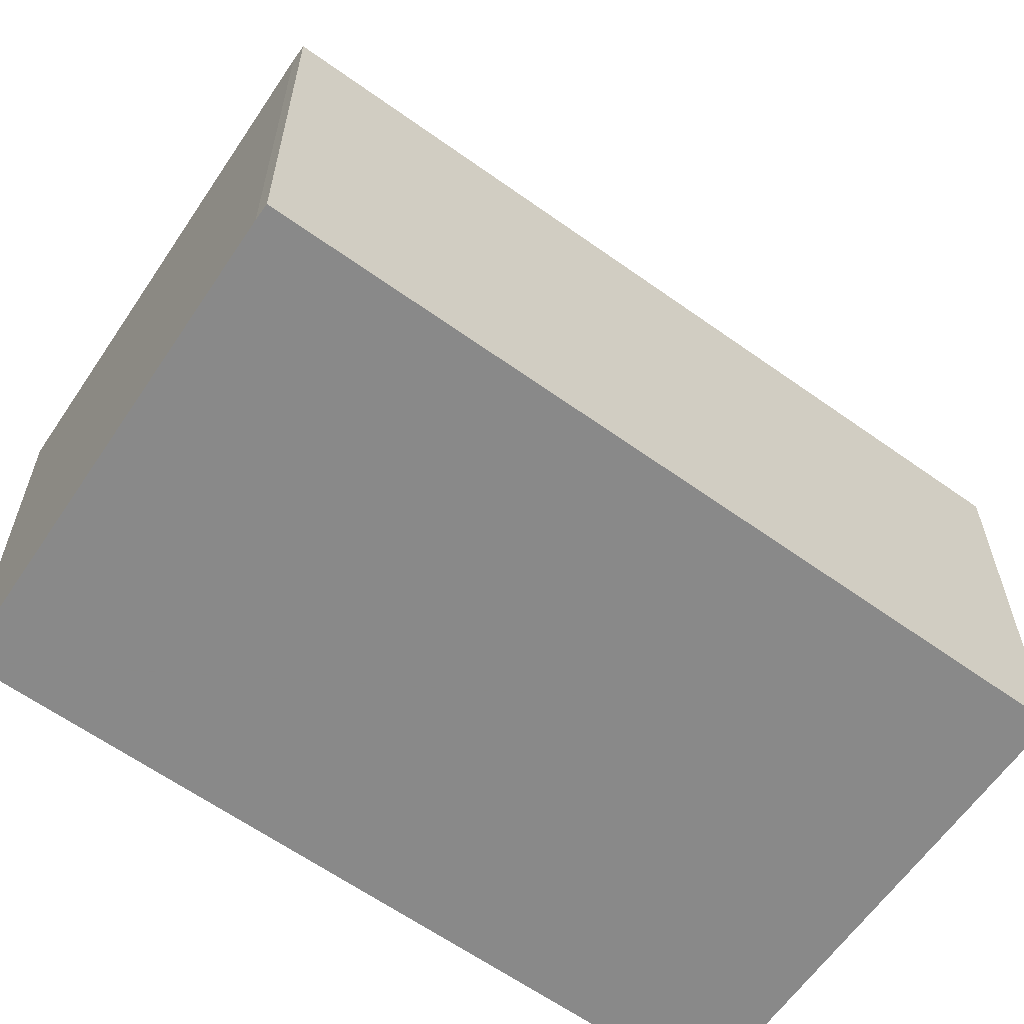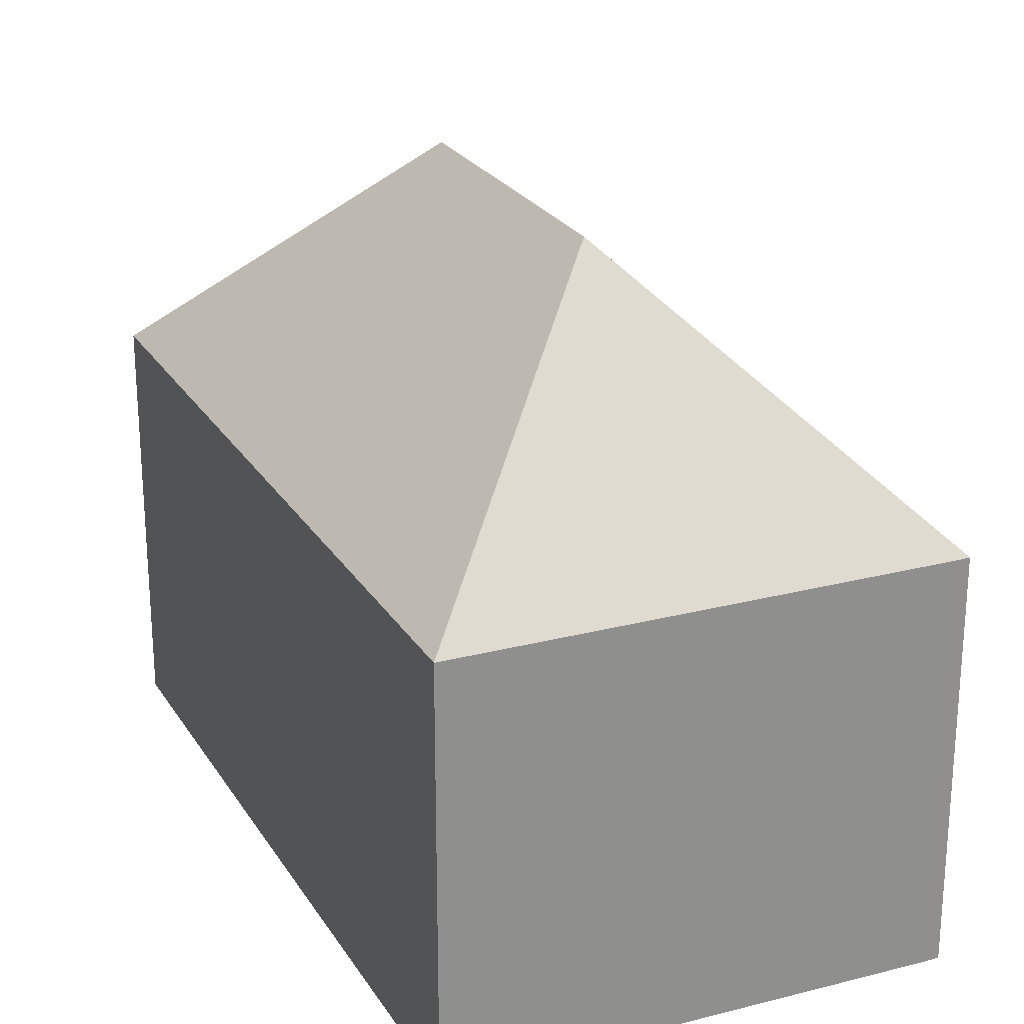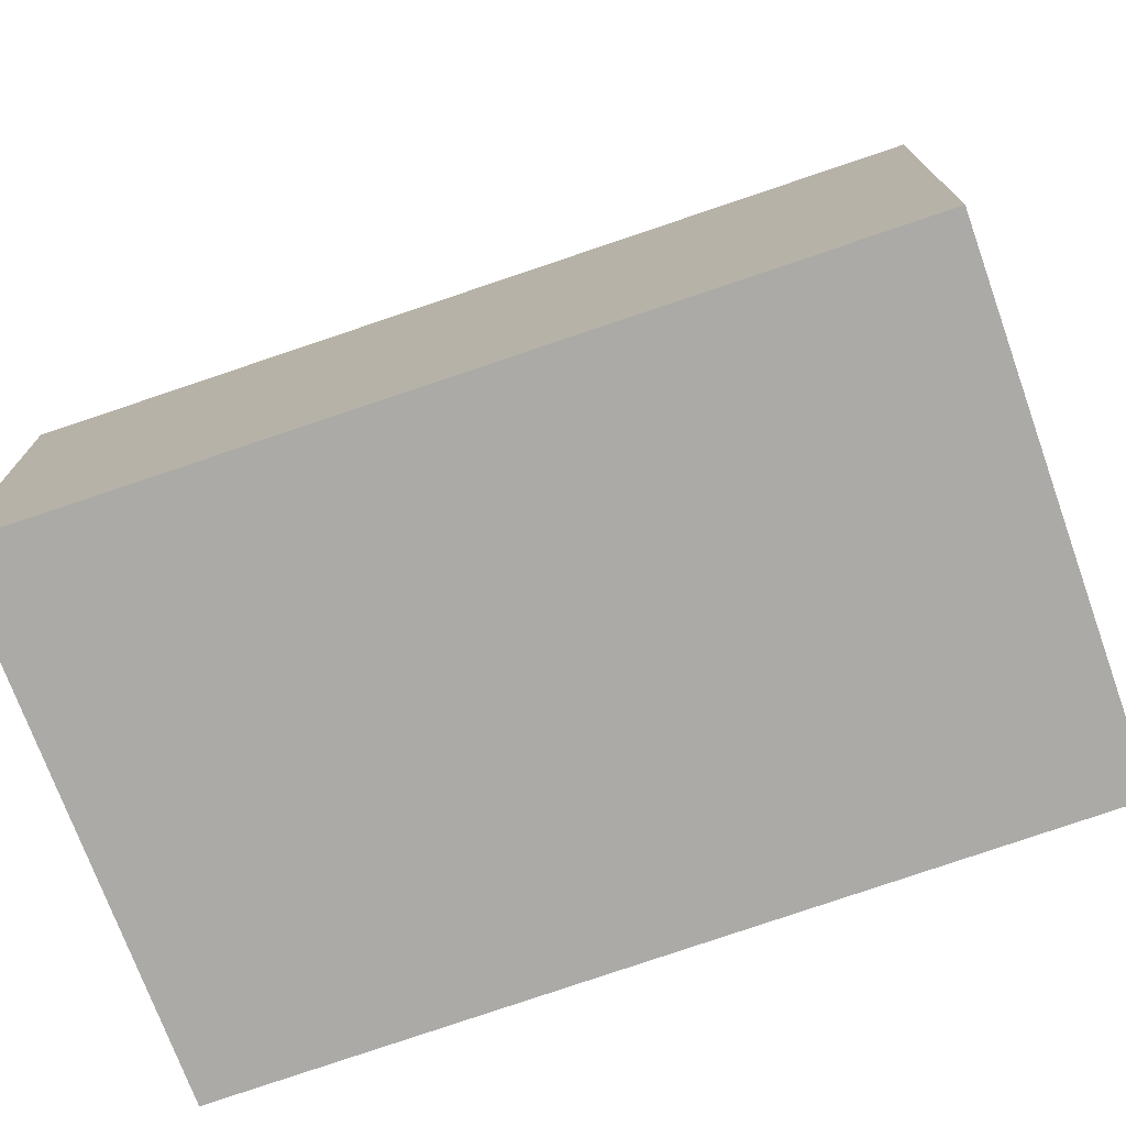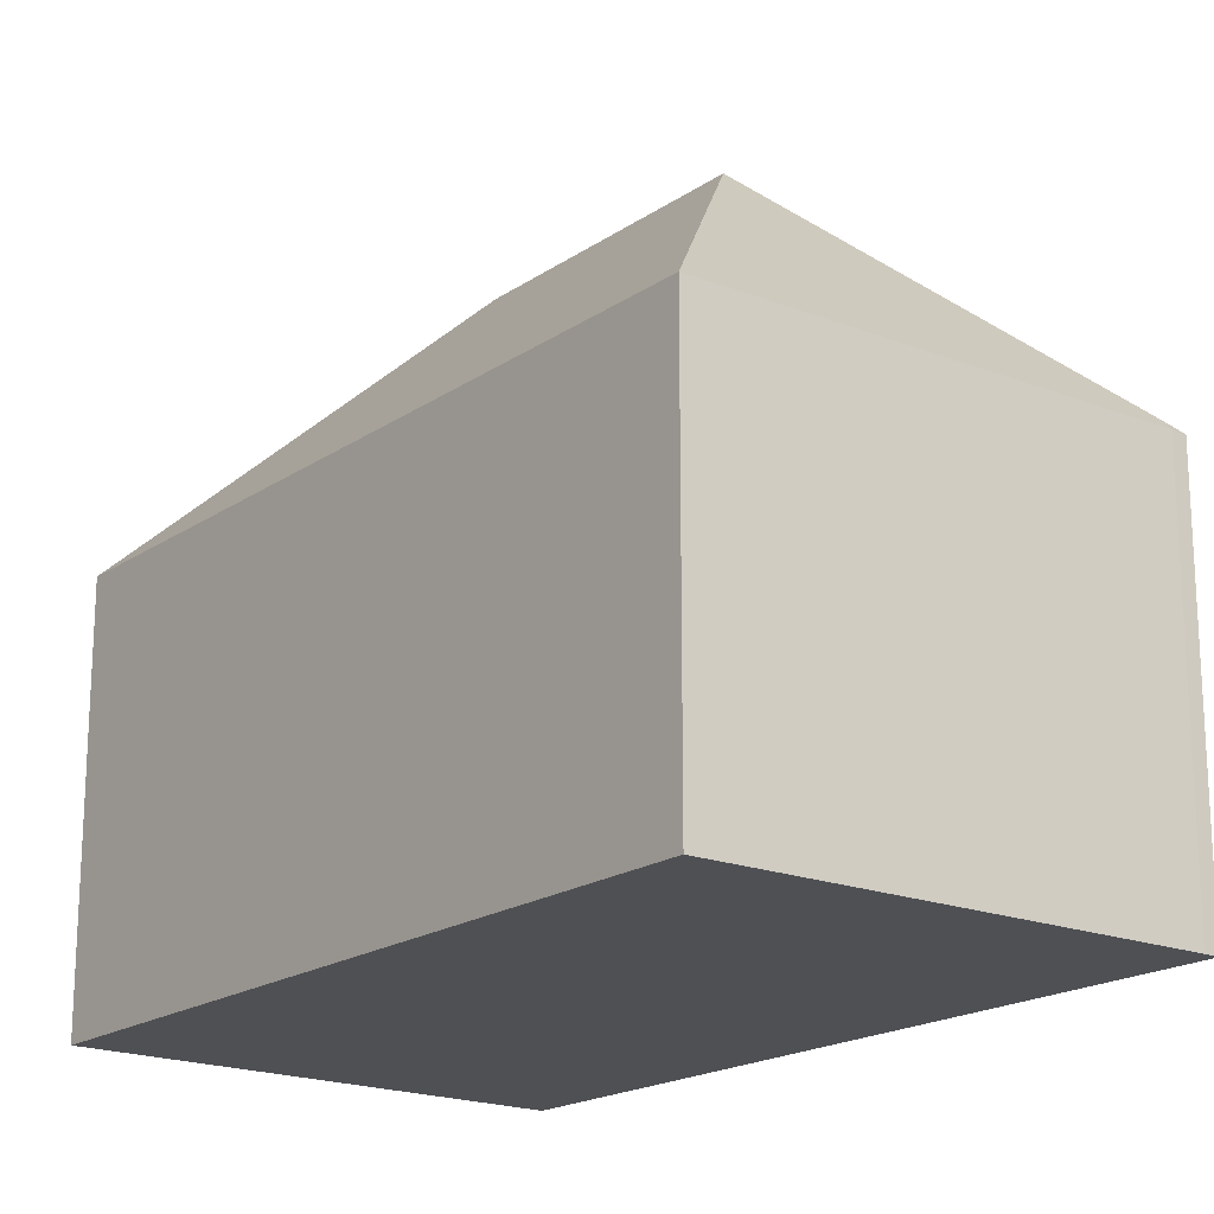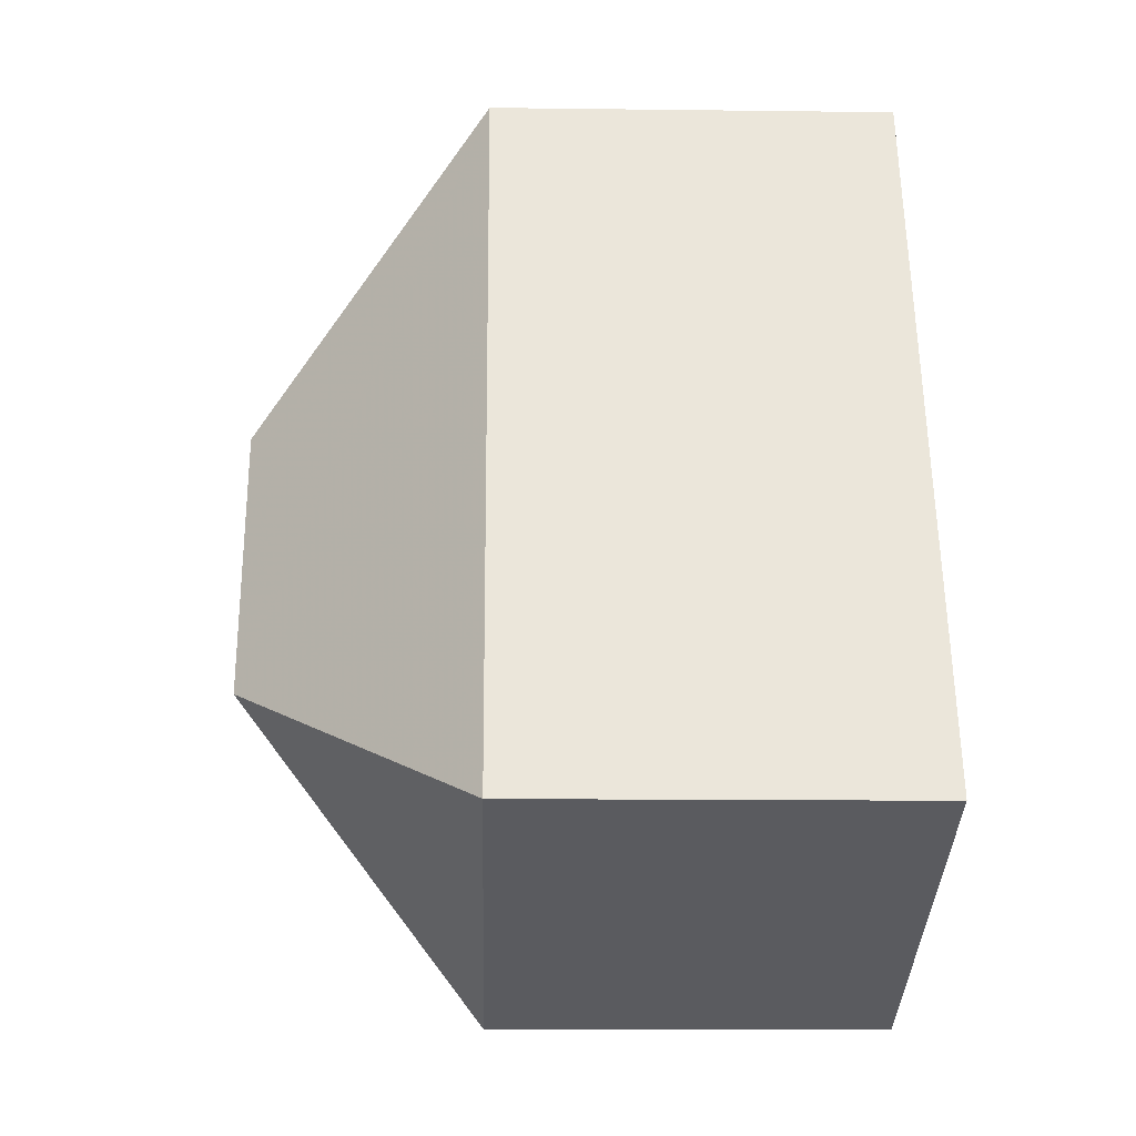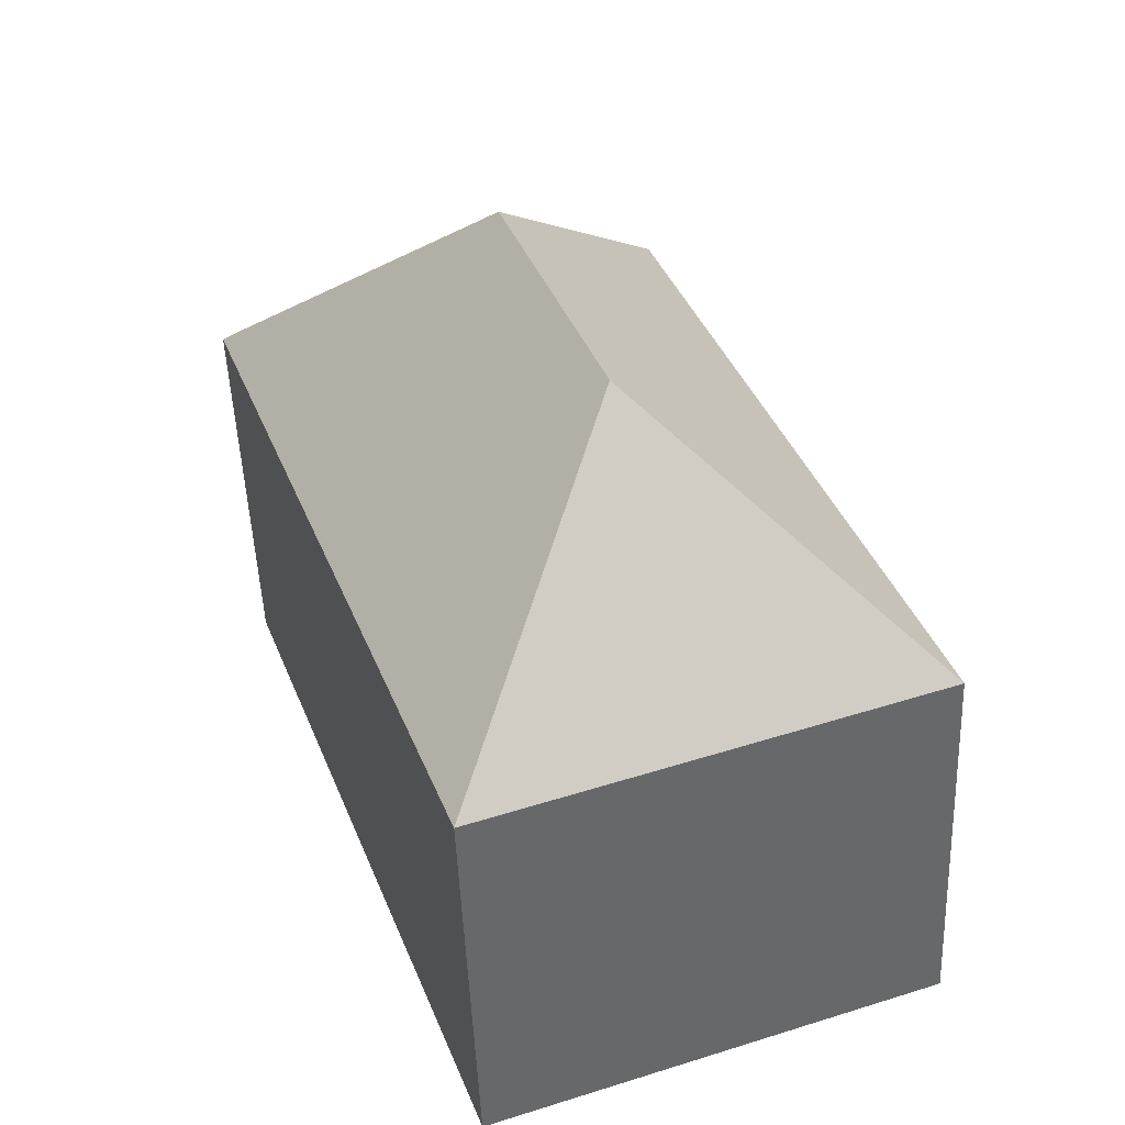
<metadata>
{"format":"obj","ext":"obj","renderer":"f3d","projection":"perspective","resolution":1024,"background":"white","views":[{"elev":-63.0,"azim":74.3,"up":"+Y"},{"elev":24.9,"azim":-4.9,"up":"+Y"},{"elev":-75.8,"azim":128.9,"up":"+Y"},{"elev":-19.1,"azim":-18.6,"up":"+Y"},{"elev":-13.5,"azim":-91.6,"up":"+Z"},{"elev":-50.4,"azim":-177.7,"up":"+Z"}]}
</metadata>
<code>
v 3.577 -0.02111 0.5798
v 3.577 -0.1404 0.5798
v 3.71 -0.1404 0.5371
v 3.71 -0.02111 0.5371
v 3.577 -0.1404 0.5798
v 3.577 -0.02111 0.5798
v 3.499 -0.02111 0.3635
v 3.499 -0.1404 0.3635
v 3.499 -0.02111 0.3635
v 3.629 -0.02111 0.317
v 3.629 -0.1404 0.317
v 3.499 -0.1404 0.3635
v 3.577 -0.1404 0.5798
v 3.499 -0.1404 0.3635
v 3.629 -0.1404 0.317
v 3.633 -0.1404 0.3154
v 3.71 -0.1404 0.5371
v 3.714 -0.1404 0.5355
v 3.633 -0.1404 0.3154
v 3.629 -0.1404 0.317
v 3.629 -0.02111 0.317
v 3.633 -0.02111 0.3154
v 3.714 -0.02111 0.5355
v 3.71 -0.02111 0.5371
v 3.71 -0.1404 0.5371
v 3.714 -0.1404 0.5355
v 3.708 -0.01652 0.5328
v 3.621 0.05044 0.4905
v 3.591 0.05011 0.4064
v 3.63 -0.01639 0.3215
v 3.633 -0.1404 0.3154
v 3.633 -0.02111 0.3154
v 3.714 -0.02111 0.5355
v 3.714 -0.1404 0.5355
f 1 2 3
f 1 3 4
f 5 6 7
f 5 7 8
f 9 10 11
f 9 11 12
f 13 14 15
f 13 15 16
f 17 13 16
f 18 17 16
f 19 20 21
f 19 21 22
f 23 24 25
f 23 25 26
f 4 27 28
f 1 4 28
f 1 28 29
f 1 29 7
f 7 29 30
f 7 30 10
f 10 30 22
f 31 32 33
f 31 33 34
f 4 23 27
f 30 29 28
f 30 28 27
f 22 30 27
f 22 27 23

</code>
